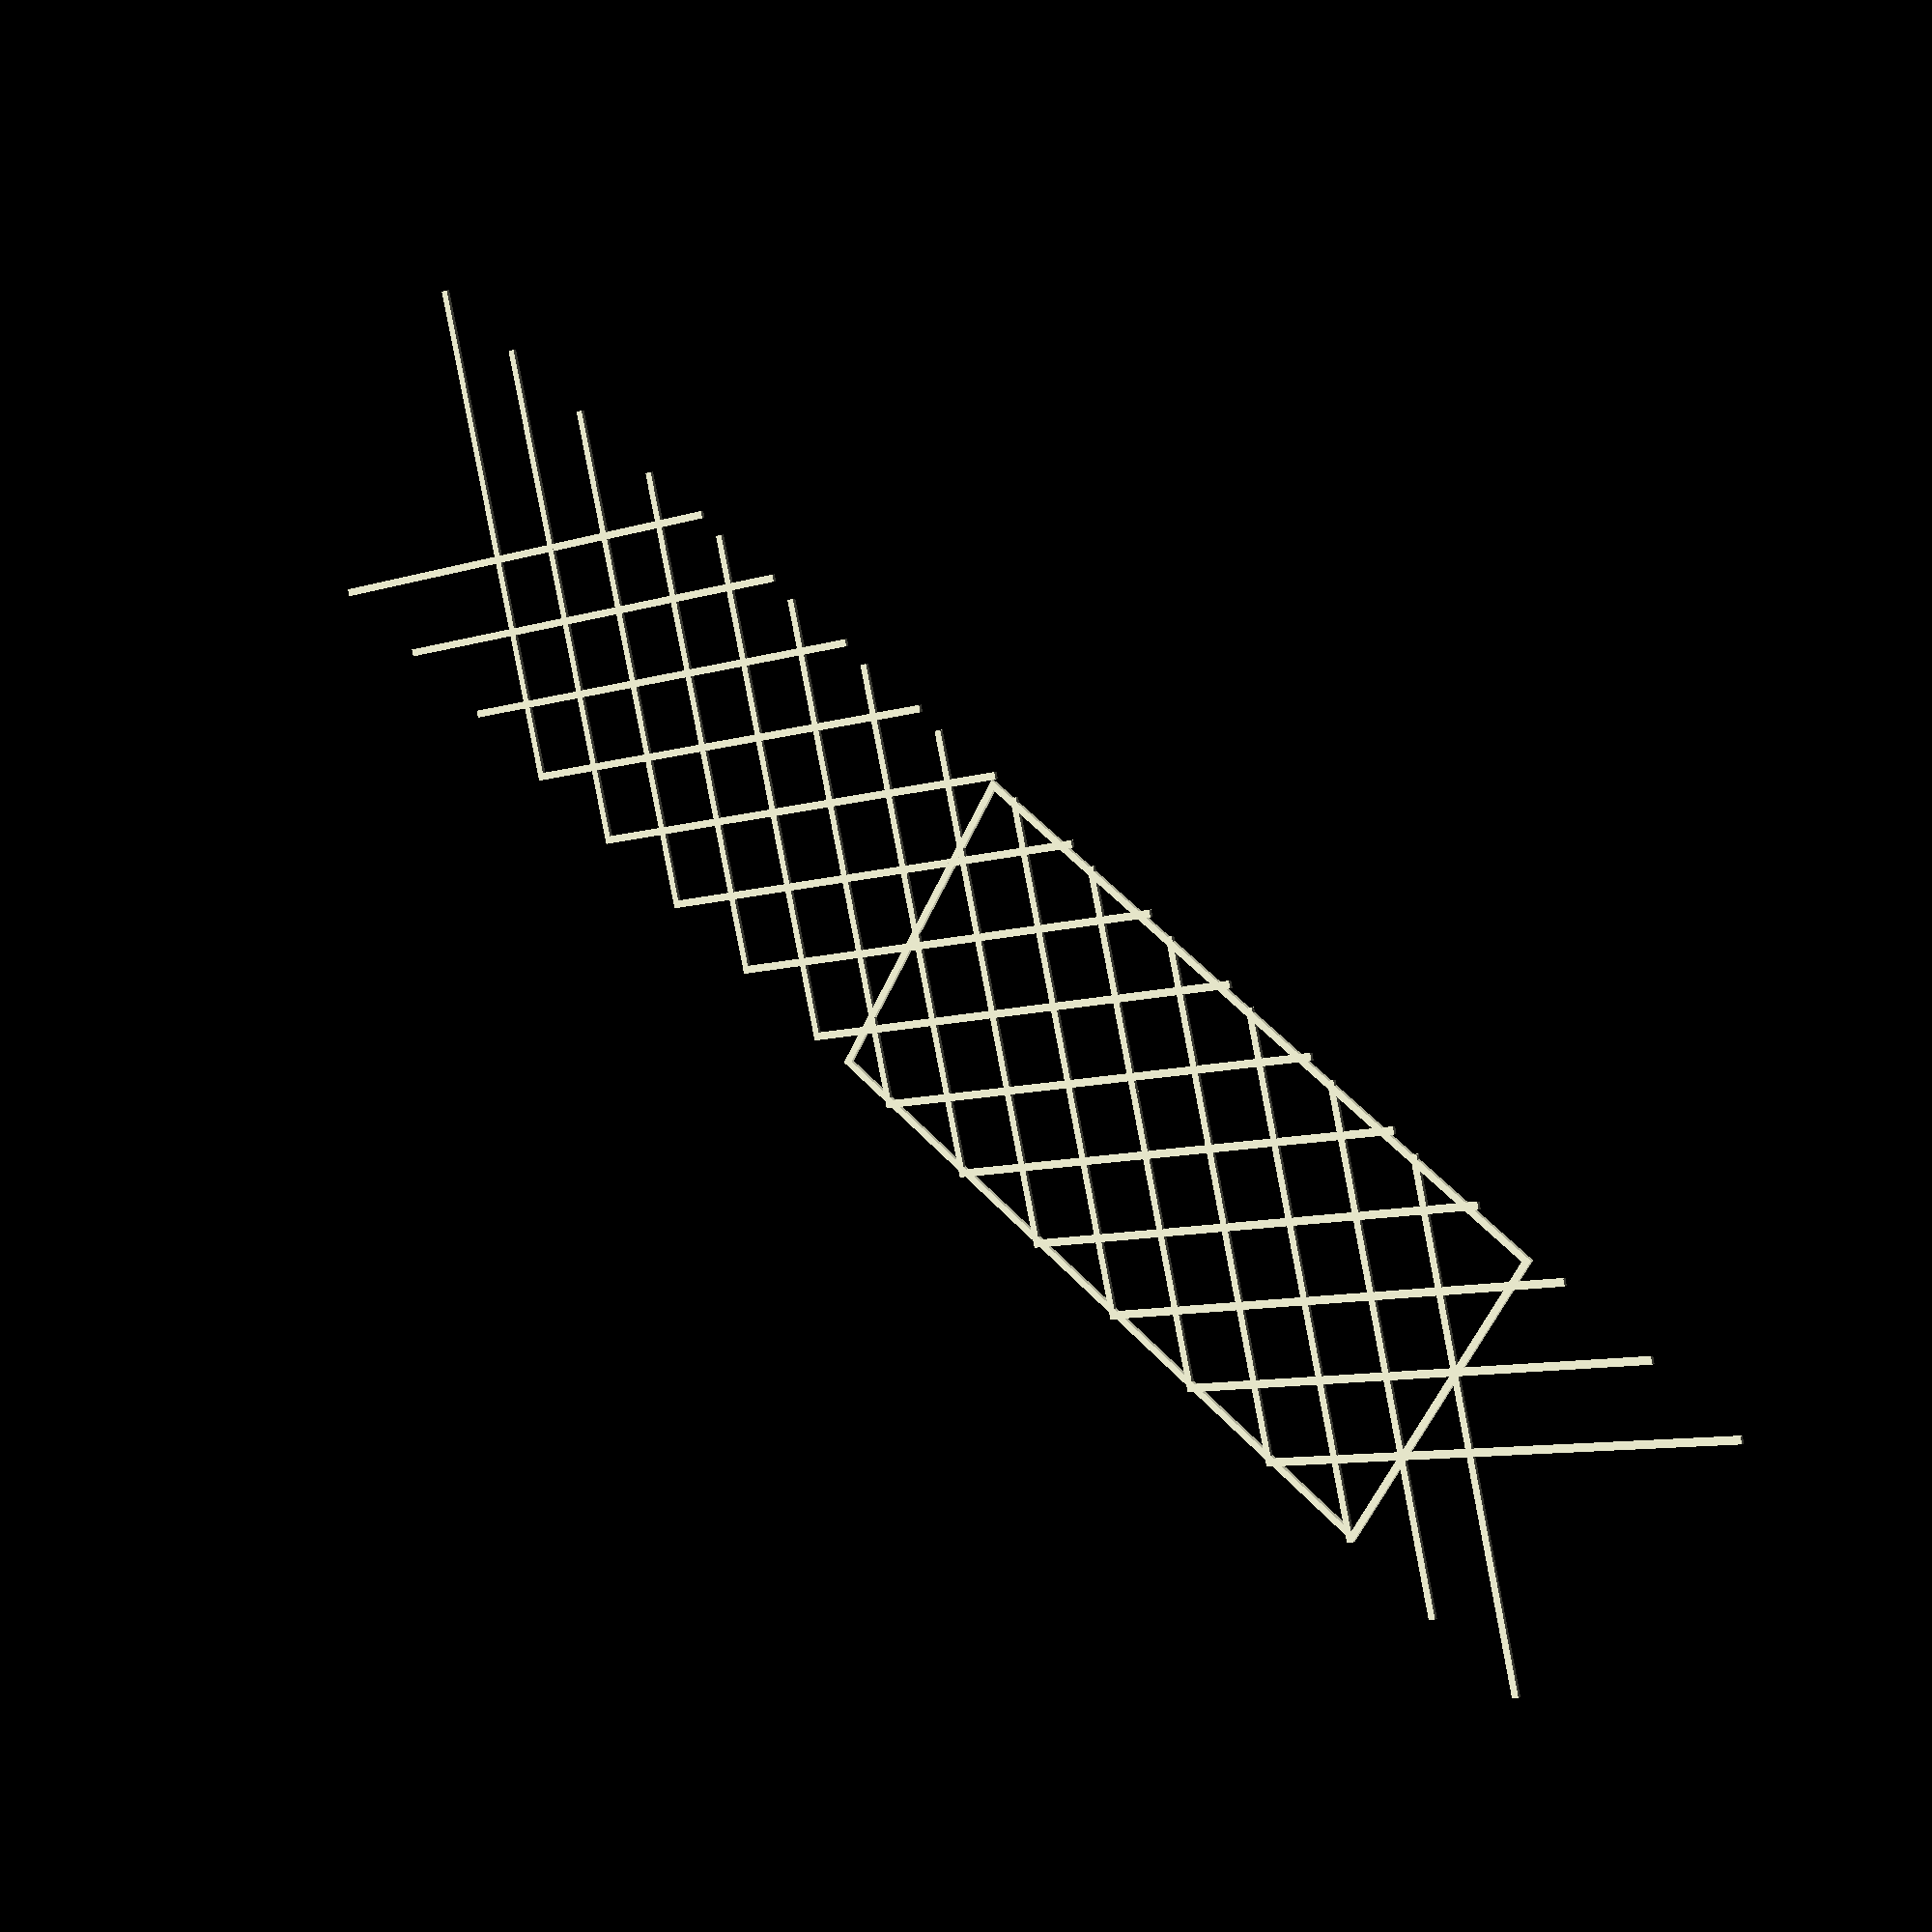
<openscad>
module cube_square(dimensions = [0, 0, 0], density = 30, border = 2) {
  square([dimensions.x, border]);
  translate([0, dimensions.y - border])
    square([dimensions.x, border]);
  square([border, dimensions.y]);
  translate([dimensions.x - border, 0])
    square([border, dimensions.y]);

  length = sqrt(dimensions.x * dimensions.x + (dimensions.x + border) * (dimensions.x + border));
  for(i = [0:density:dimensions.y * 2]) {
    translate([0, i - density * 2])
      rotate([0, 0, 45])
        square([length, border]);
  }
  for(i = [0:density:dimensions.y * 2]) {
    translate([0, i + density])
      rotate([0, 0, -45])
        square([length, border]);
  }

}

cube_square([100, 200, 300]);

</openscad>
<views>
elev=167.3 azim=121.1 roll=142.1 proj=p view=solid
</views>
